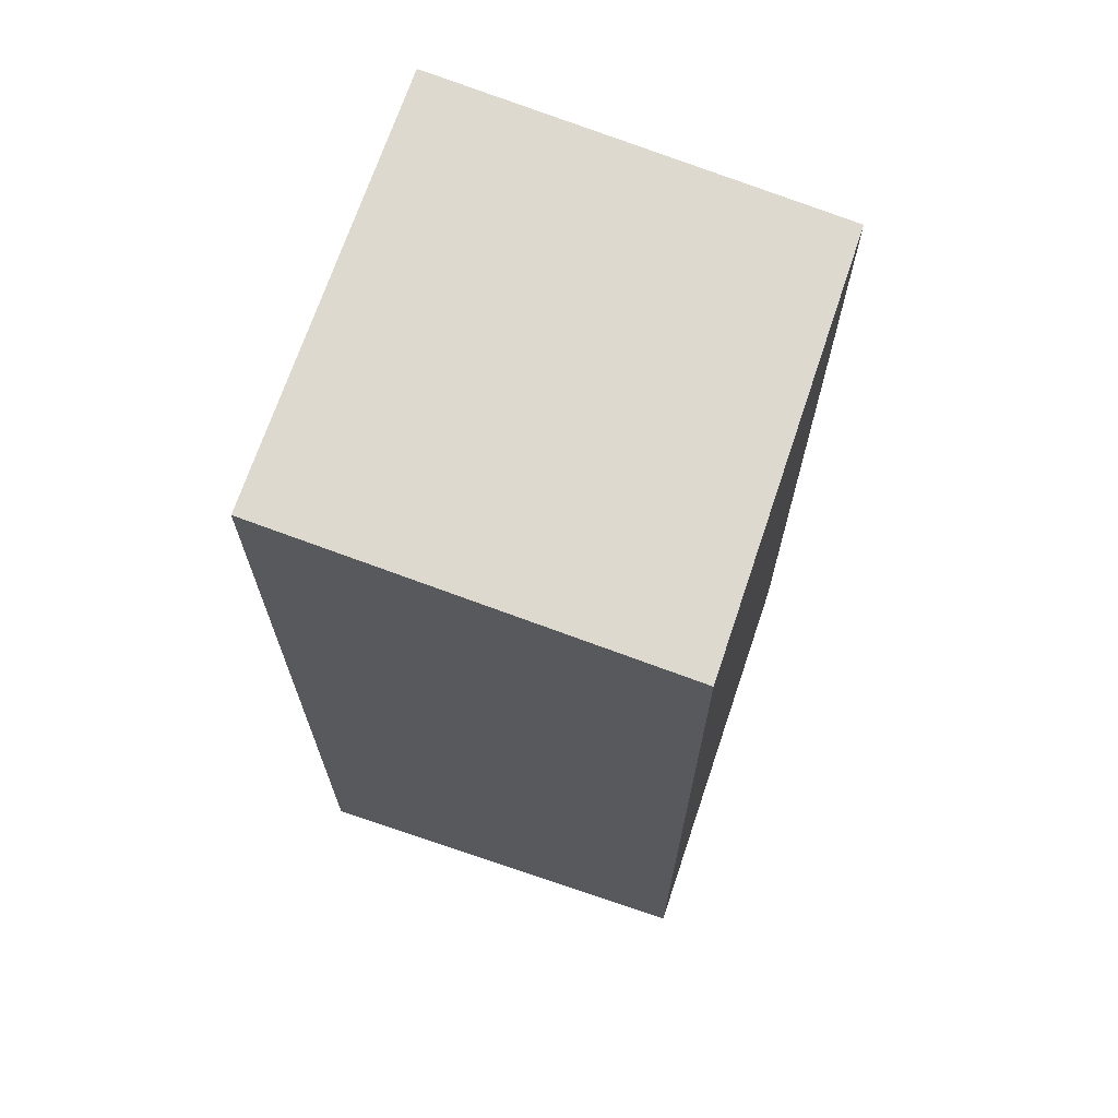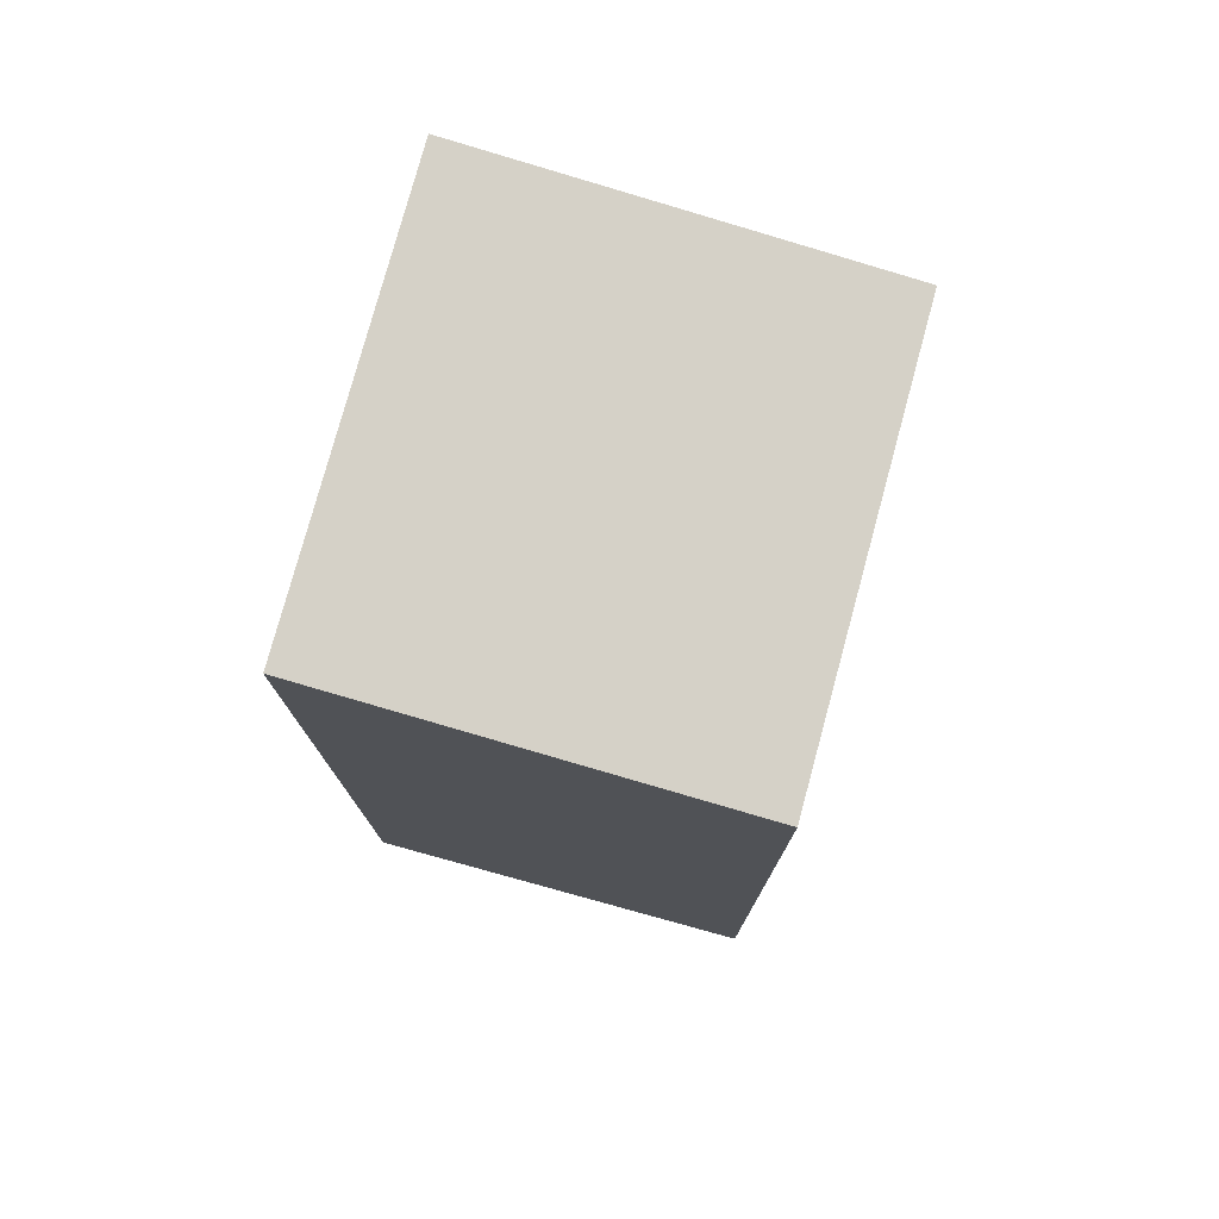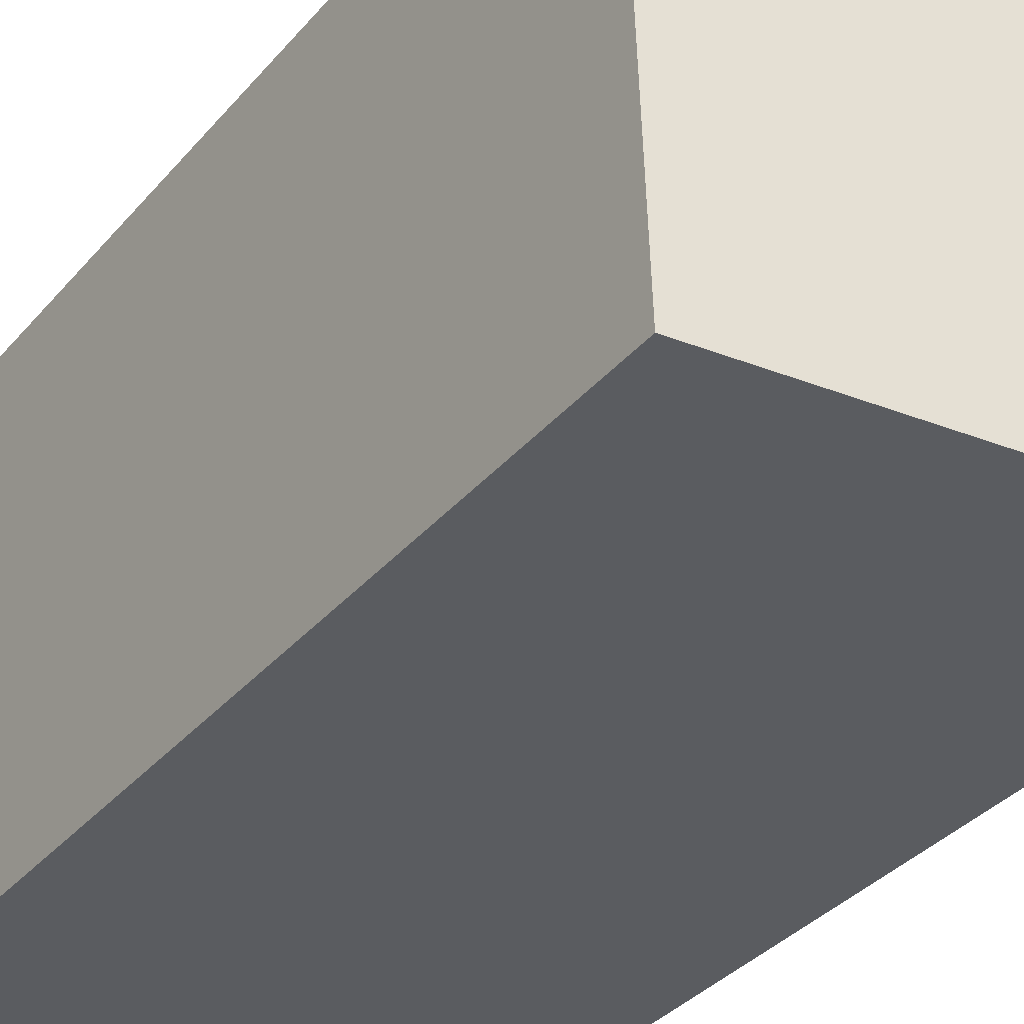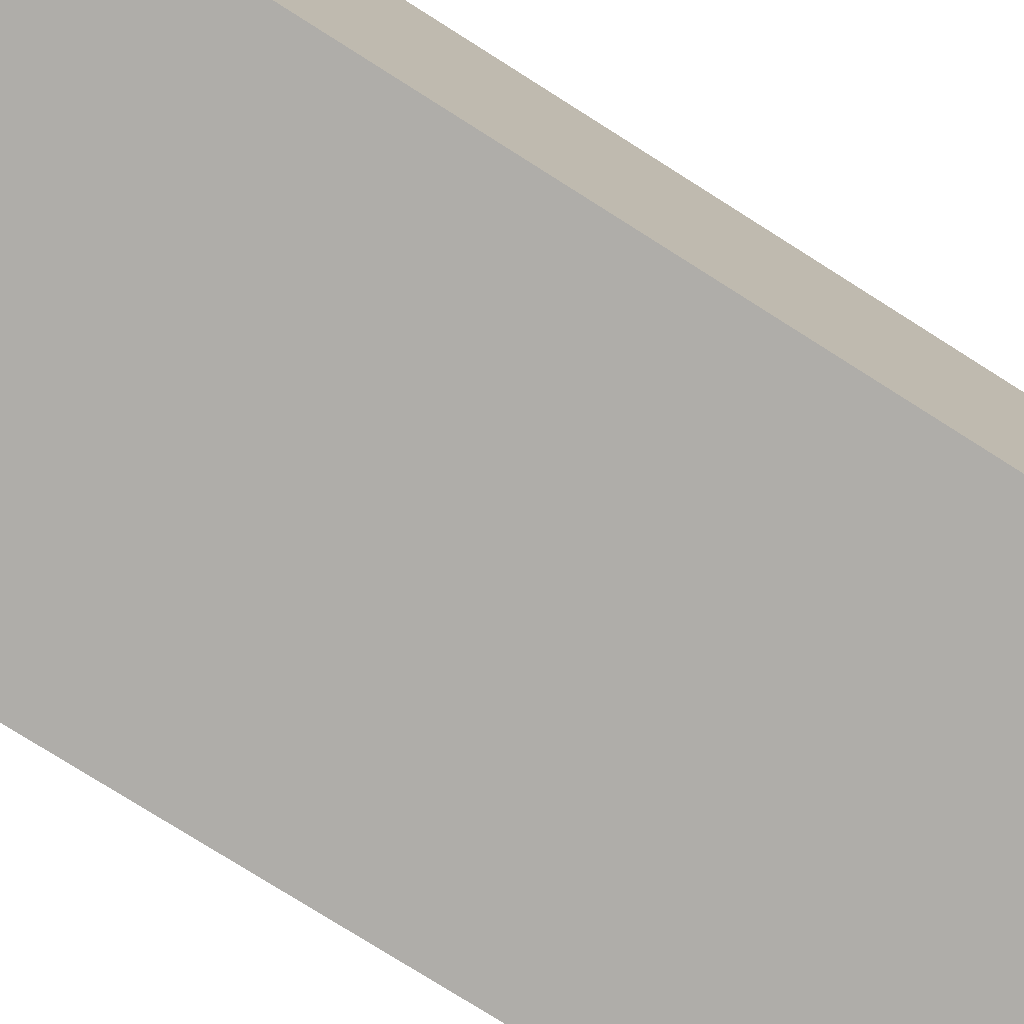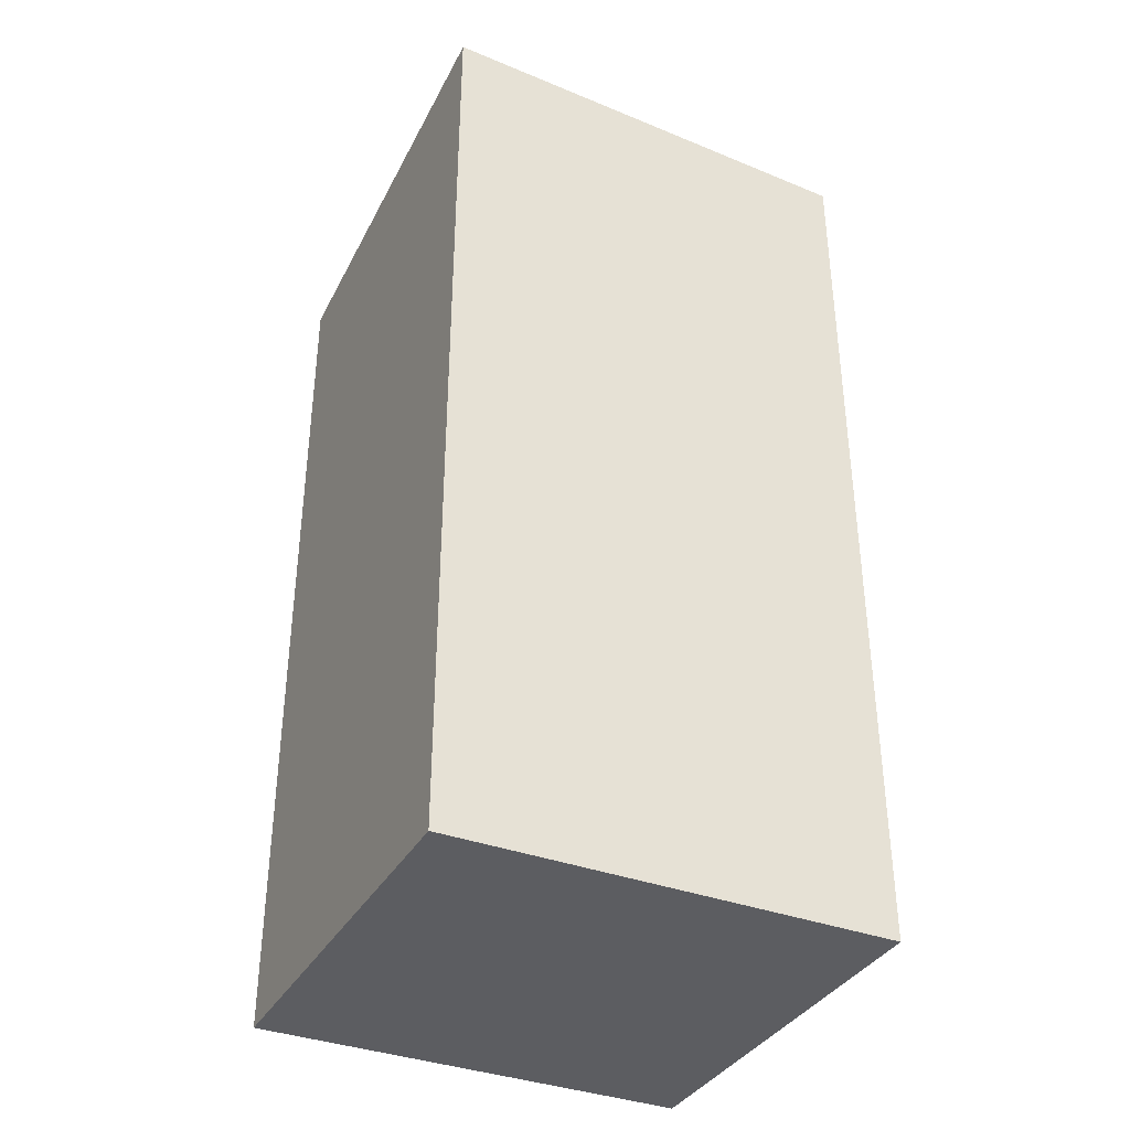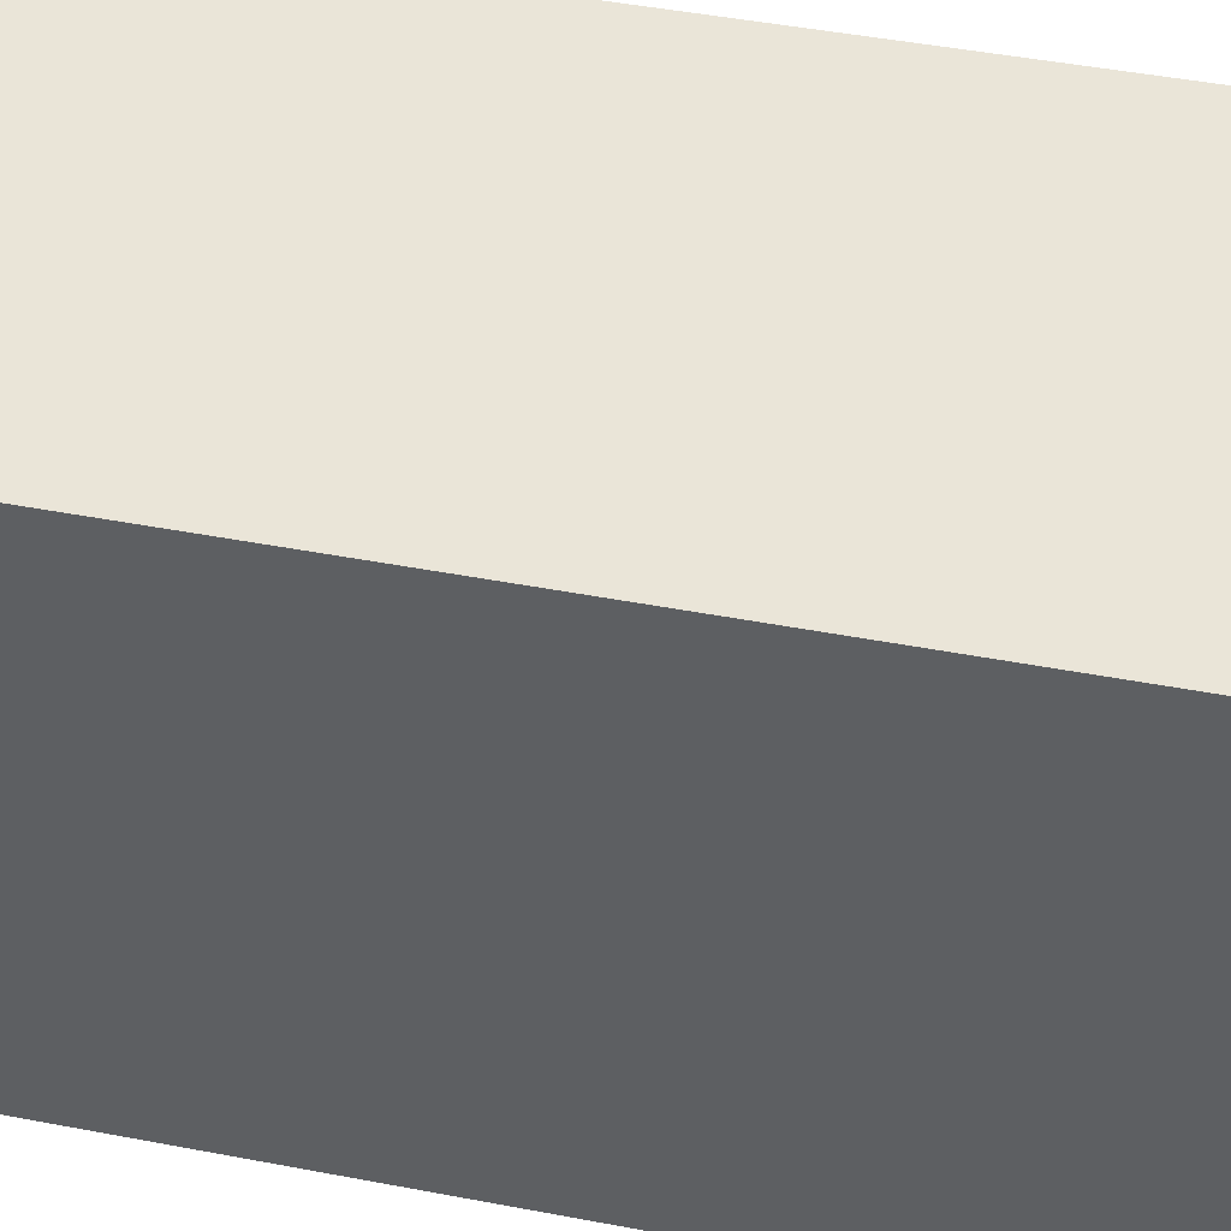
<metadata>
{"format":"obj","ext":"obj","renderer":"f3d","projection":"perspective","resolution":1024,"background":"white","views":[{"elev":68.0,"azim":18.7,"up":"+Y"},{"elev":76.3,"azim":15.3,"up":"+Y"},{"elev":-34.3,"azim":146.2,"up":"+Z"},{"elev":-77.3,"azim":-122.3,"up":"+Z"},{"elev":-36.5,"azim":-116.1,"up":"+Y"},{"elev":44.9,"azim":102.6,"up":"+Z"}]}
</metadata>
<code>
g Rock_Square_m_15_Collider
v -0.2022 0.9185 -0.216
v -0.2022 0 -0.216
v -0.2022 1.9e-05 0.216
v 0.2022 0 -0.216
v 0.2022 -0 0.216
v 0.2022 0.8564 0.216
v 0.2022 0.8767 -0.216
v -0.2022 0.8986 0.216
f 1 2 3
f 3 4 5
f 6 7 1
f 1 4 2
f 3 6 8
f 1 3 8
f 4 6 5
f 8 6 1
f 3 2 4
f 1 7 4
f 3 5 6
f 4 7 6

</code>
